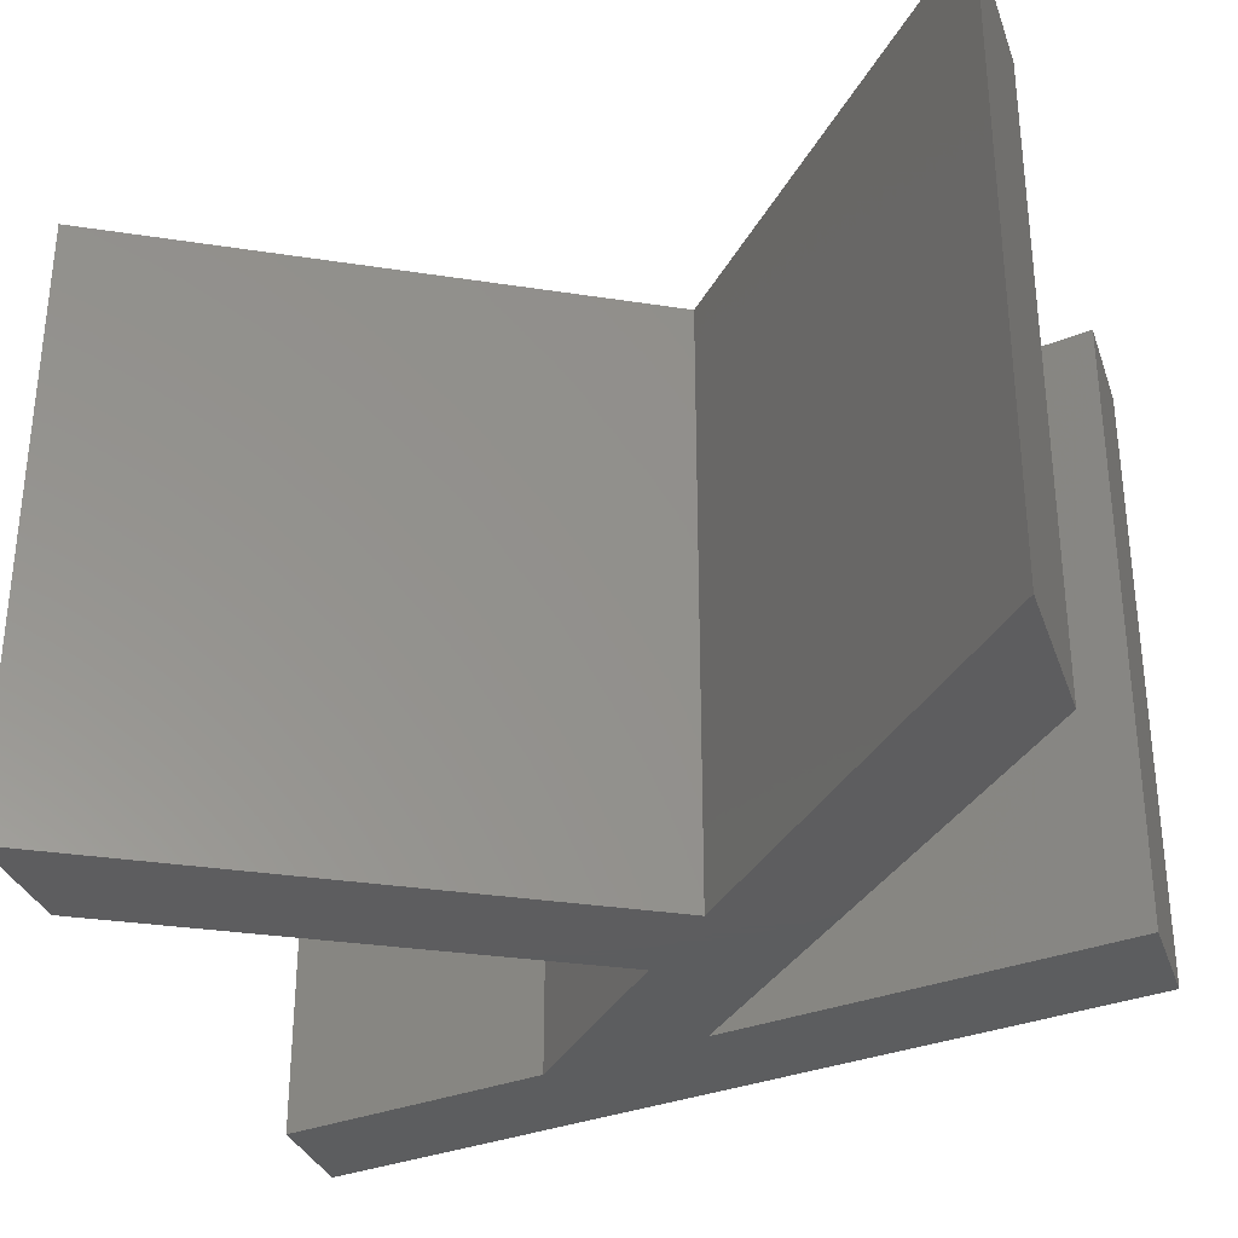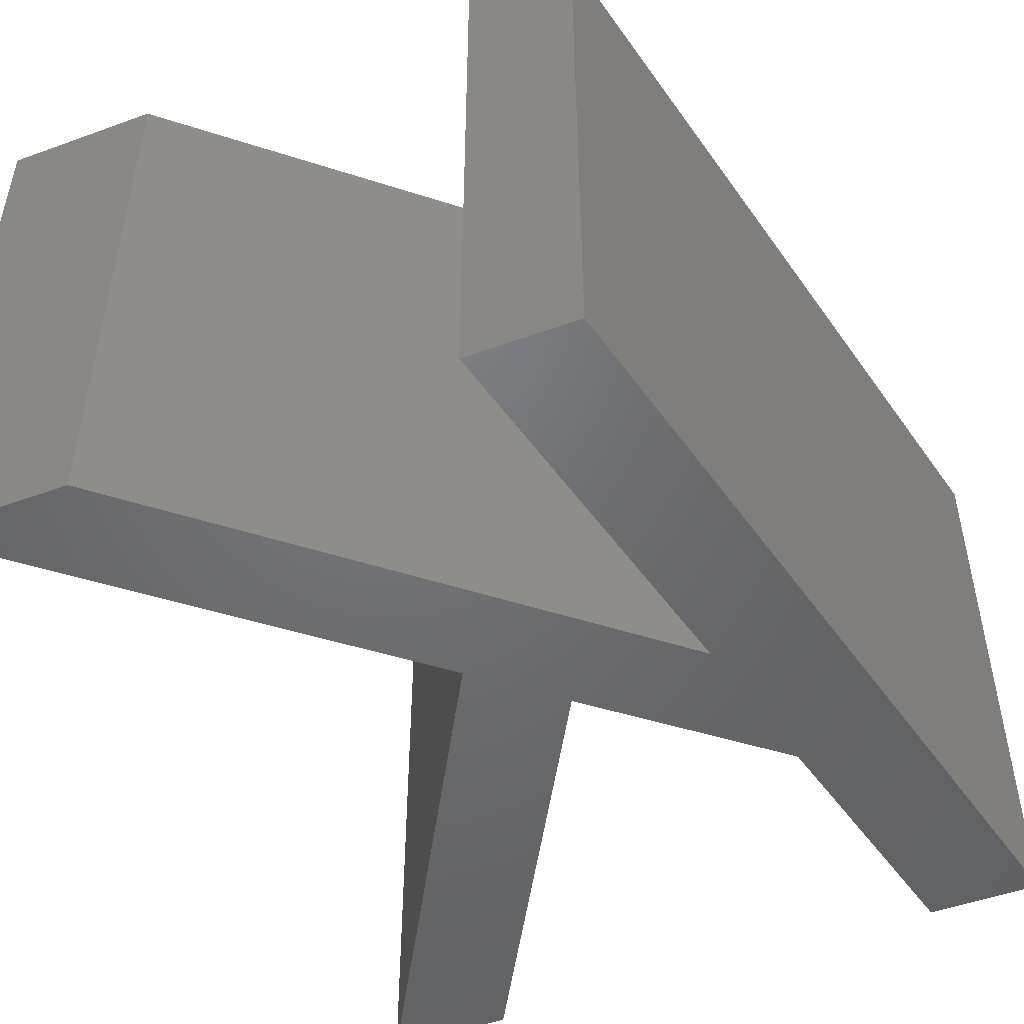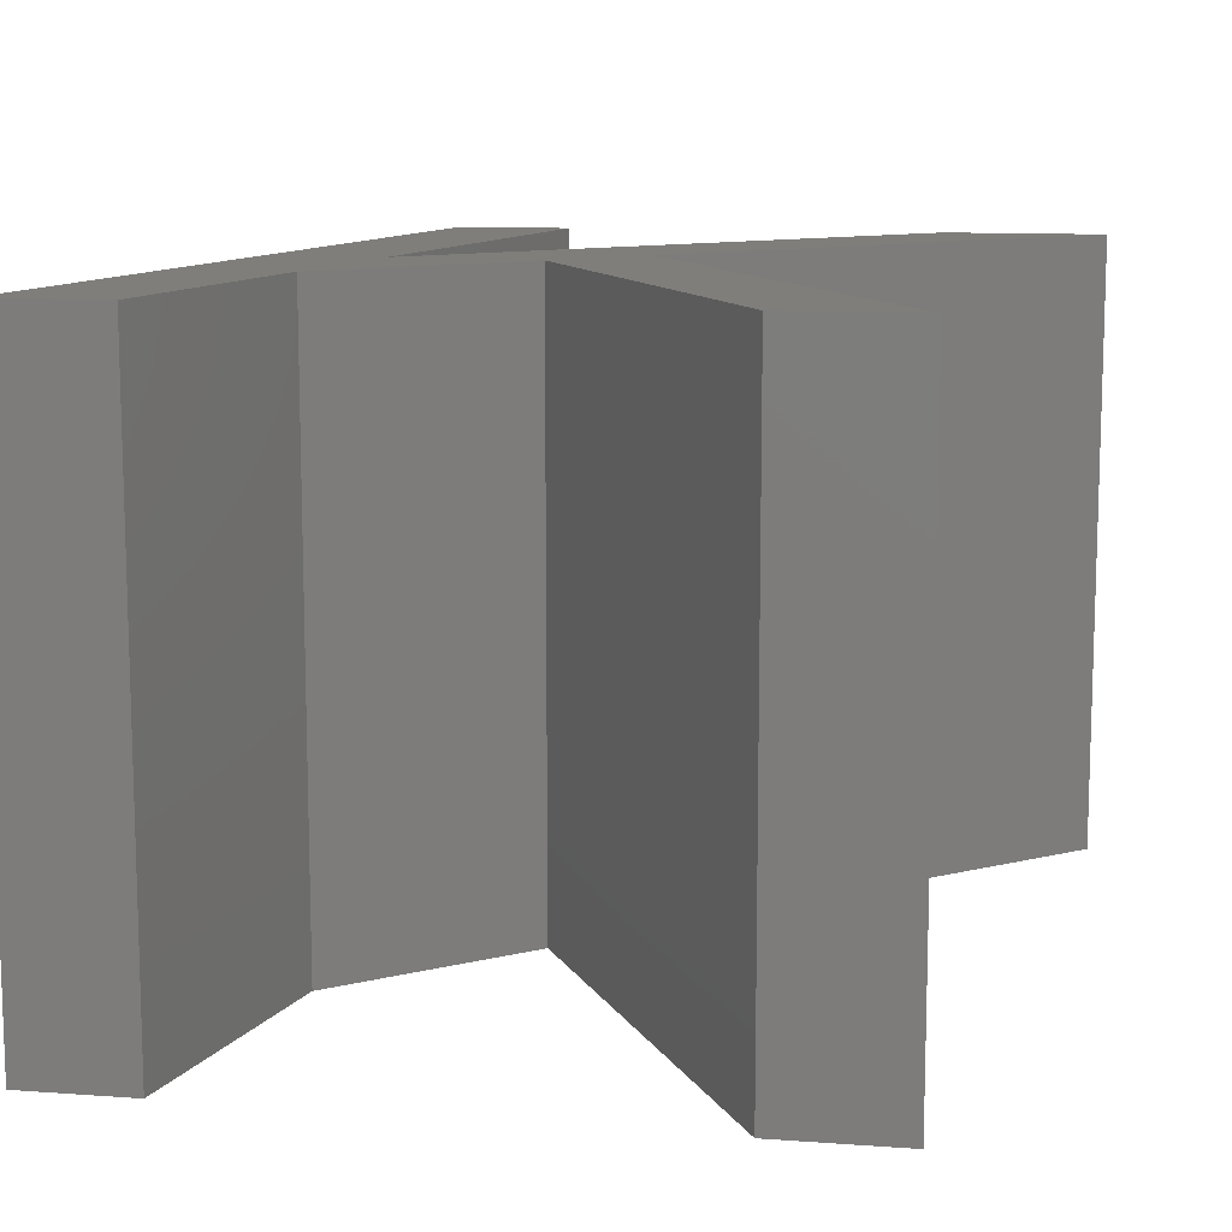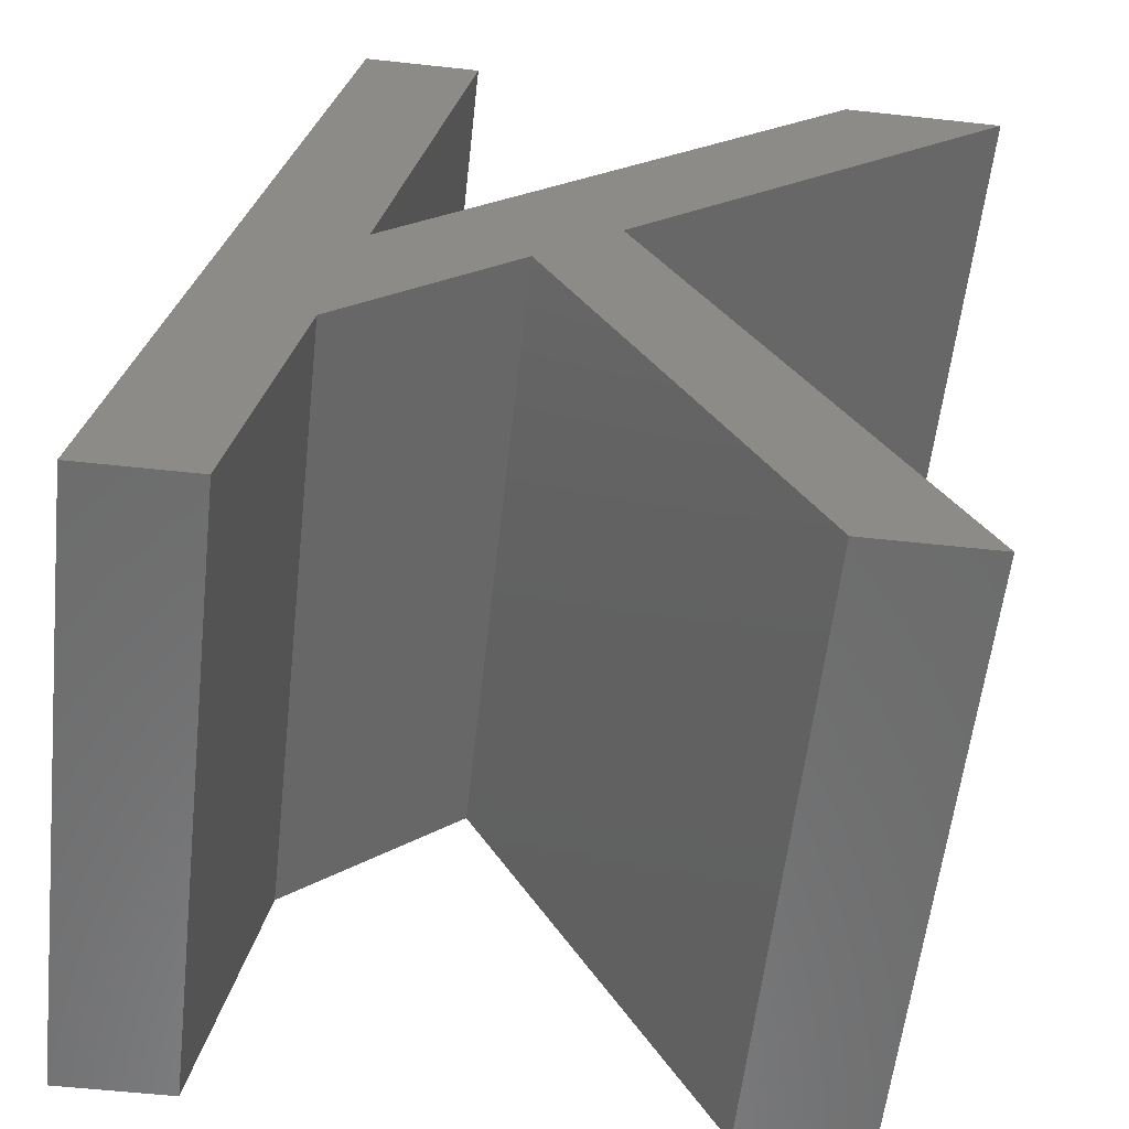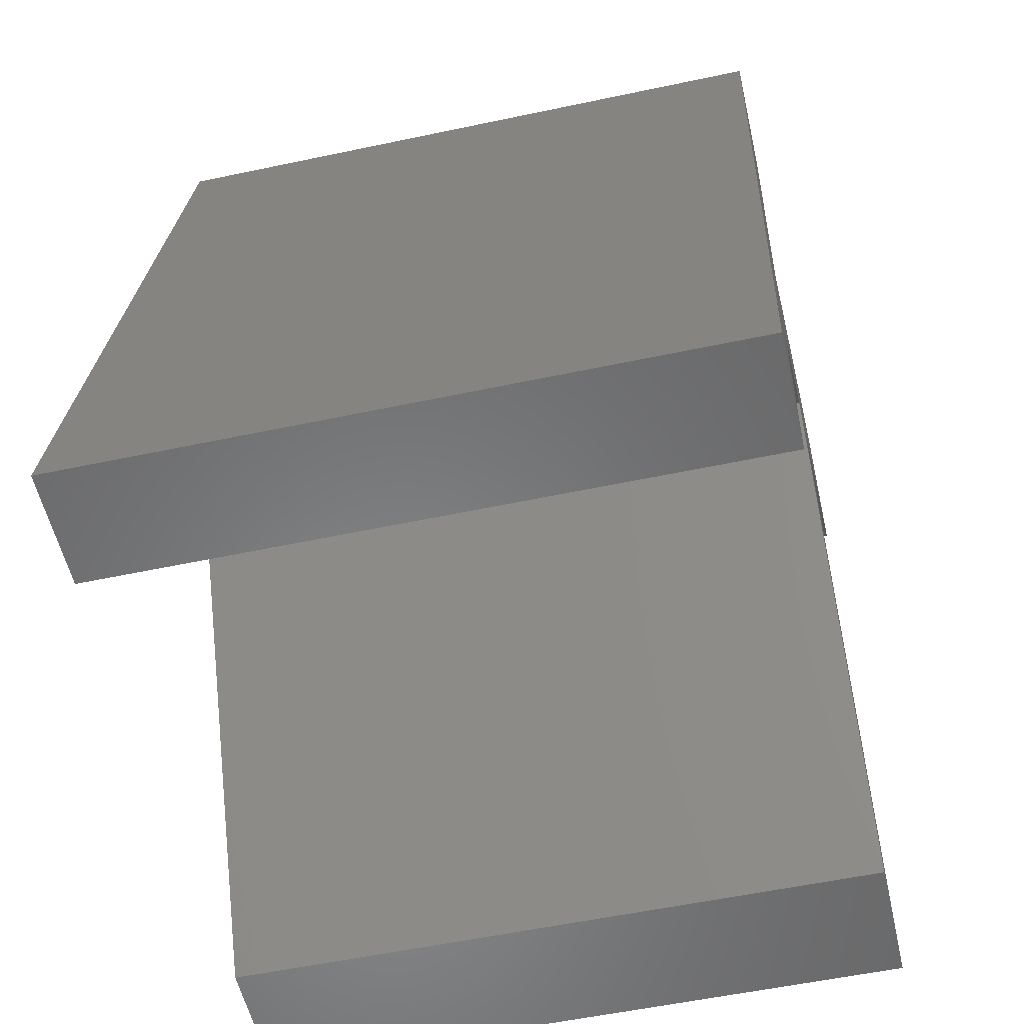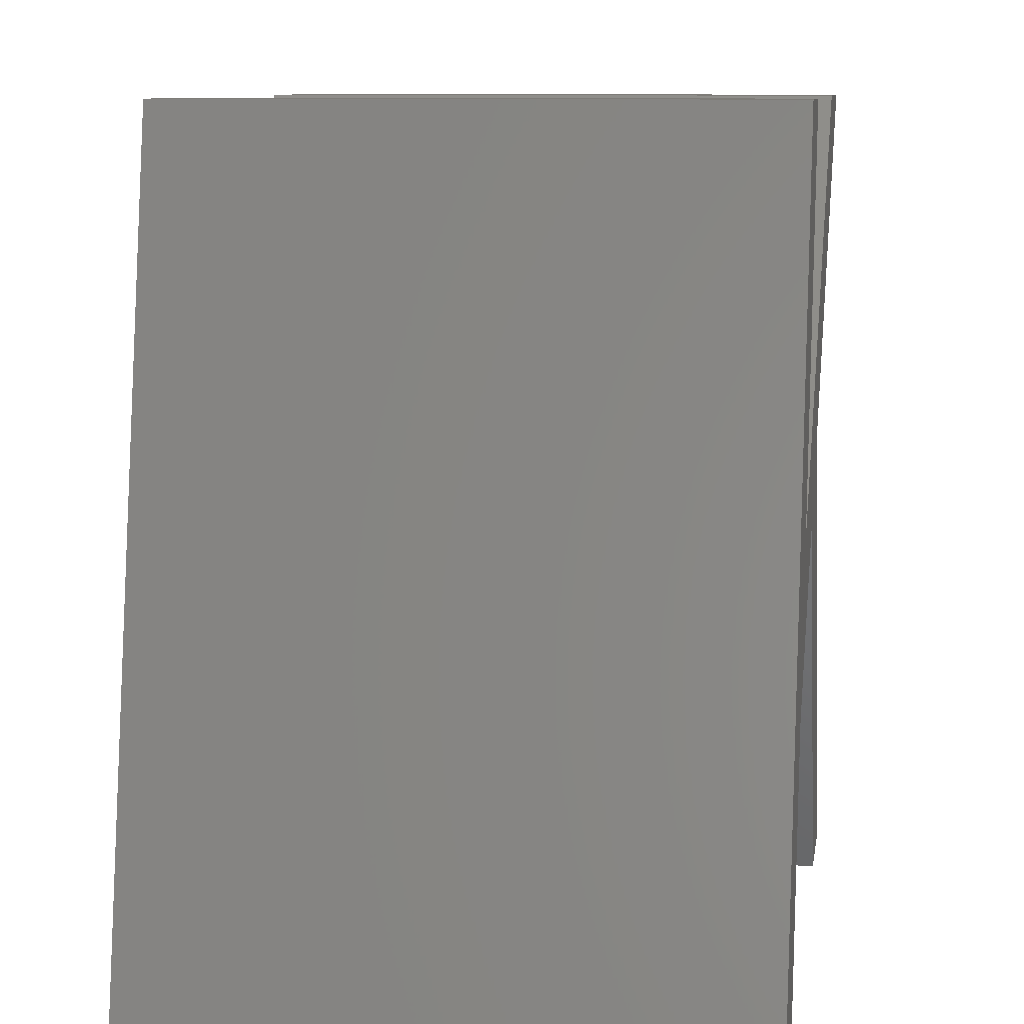
<metadata>
{"format":"stl","ext":"stl","renderer":"f3d","projection":"perspective","resolution":1024,"background":"white","views":[{"elev":-32.4,"azim":107.7,"up":"+Z"},{"elev":-49.3,"azim":-158.1,"up":"+Z"},{"elev":11.3,"azim":10.0,"up":"+Z"},{"elev":-58.1,"azim":-6.4,"up":"+Y"},{"elev":-54.9,"azim":-77.3,"up":"+Y"},{"elev":9.9,"azim":-80.9,"up":"+Y"}]}
</metadata>
<code>
# stl→obj: 24 verts, 44 faces
v 0.007207 0.02785 0.016
v 0.006464 0.02431 0.016
v 0.007207 0.02785 0.008
v 0.006464 0.02431 0.008
v 0.00949 0.02984 0.016
v 0.00949 0.02984 0.008
v 0.01263 0.02431 0.016
v 0.01263 0.02431 0.008
v 0.01426 0.02431 0.016
v 0.01426 0.02431 0.008
v 0.01055 0.03077 0.016
v 0.01055 0.03077 0.008
v 0.01562 0.03521 0.016
v 0.01562 0.03521 0.008
v 0.01356 0.03521 0.016
v 0.01356 0.03521 0.008
v 0.007646 0.02996 0.016
v 0.007646 0.02996 0.008
v 0.008739 0.03521 0.016
v 0.008739 0.03521 0.008
v 0.007282 0.03521 0.016
v 0.007282 0.03521 0.008
v 0.005006 0.02431 0.016
v 0.005006 0.02431 0.008
f 1 2 3
f 3 2 4
f 5 1 6
f 6 1 3
f 7 5 8
f 8 5 6
f 9 7 10
f 10 7 8
f 11 9 12
f 12 9 10
f 13 11 14
f 14 11 12
f 15 13 16
f 16 13 14
f 17 15 18
f 18 15 16
f 19 17 20
f 20 17 18
f 21 19 22
f 22 19 20
f 23 21 24
f 24 21 22
f 2 23 4
f 4 23 24
f 2 1 23
f 23 1 17
f 23 17 21
f 21 17 19
f 1 5 17
f 17 5 11
f 17 11 15
f 15 11 13
f 5 7 11
f 11 7 9
f 4 24 3
f 3 24 18
f 3 18 6
f 6 18 12
f 6 12 8
f 8 12 10
f 24 22 18
f 18 22 20
f 18 16 12
f 12 16 14

</code>
